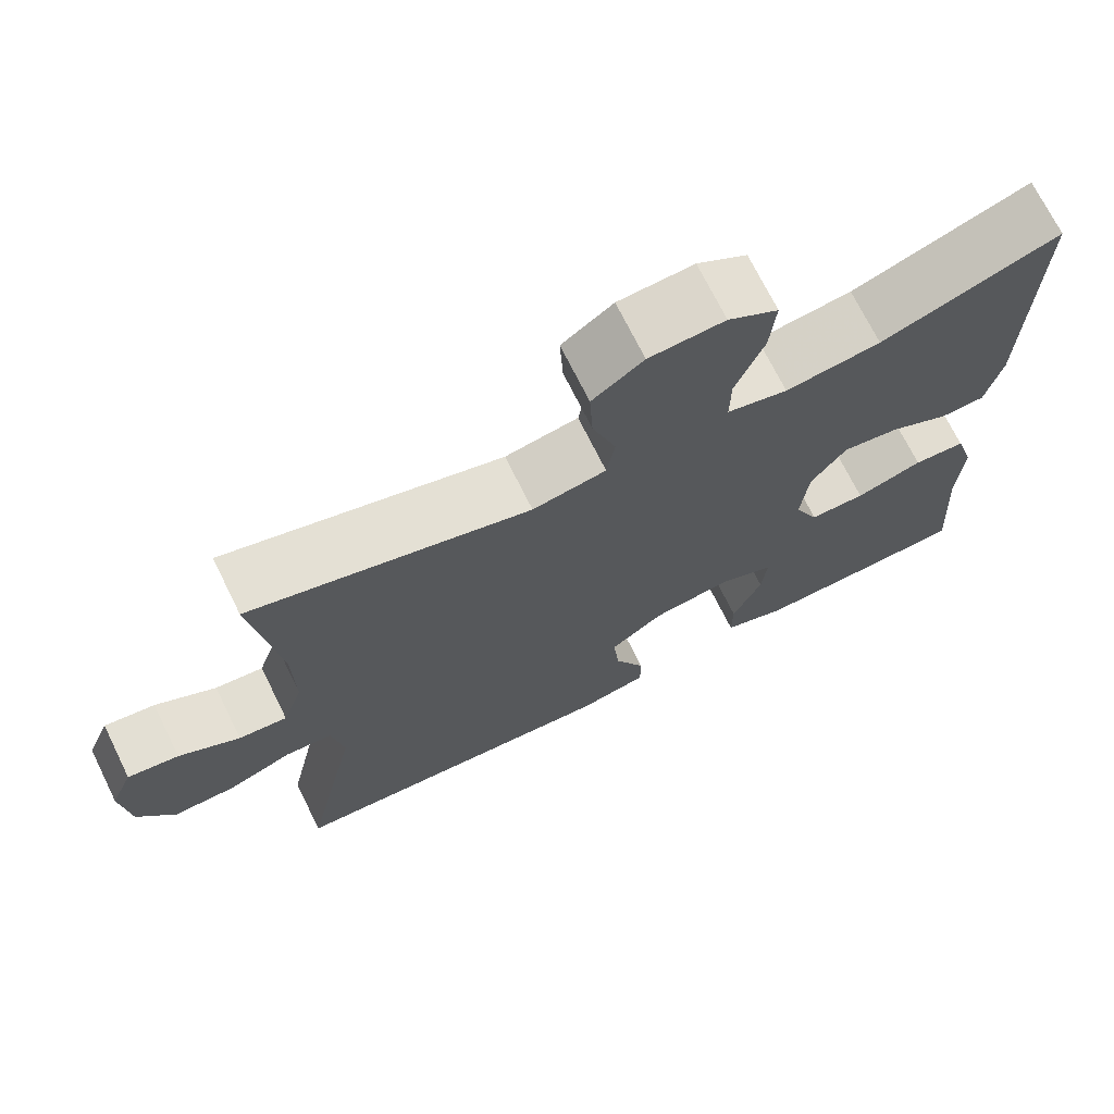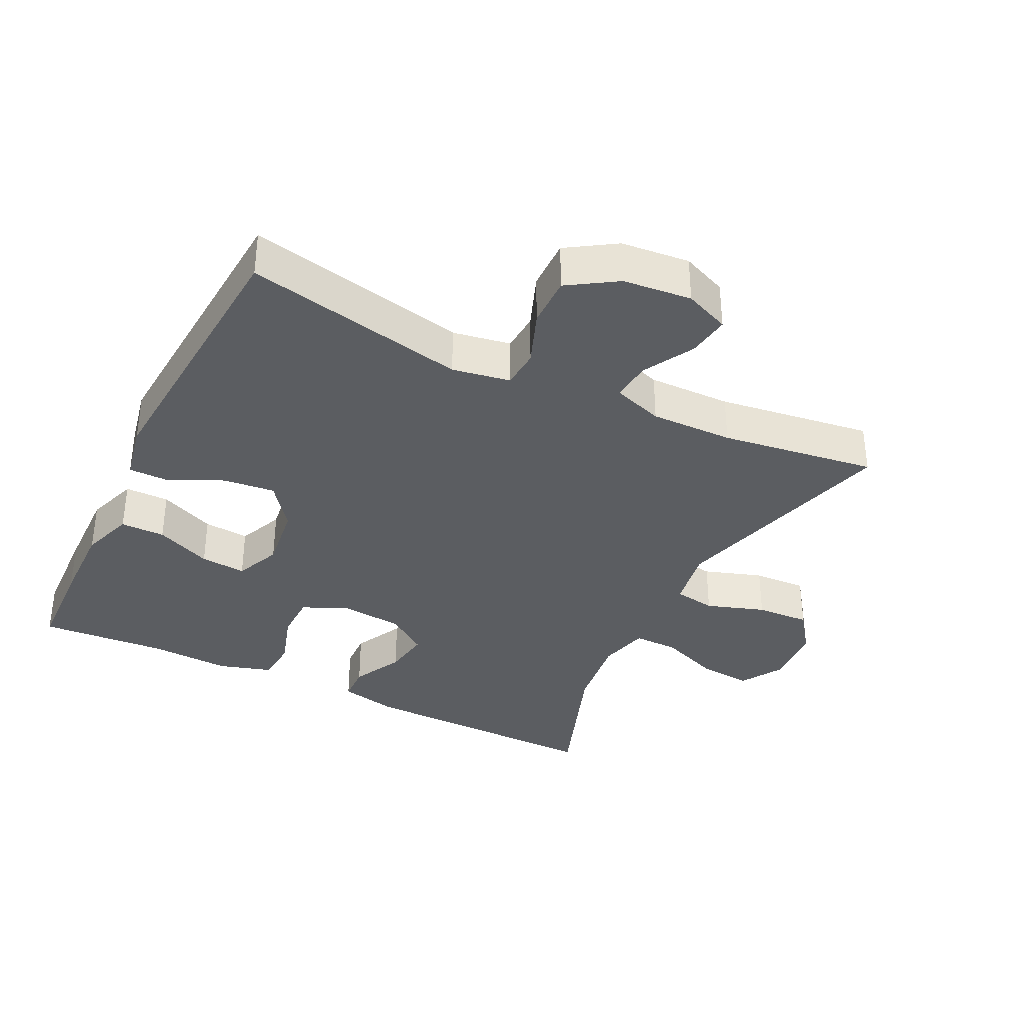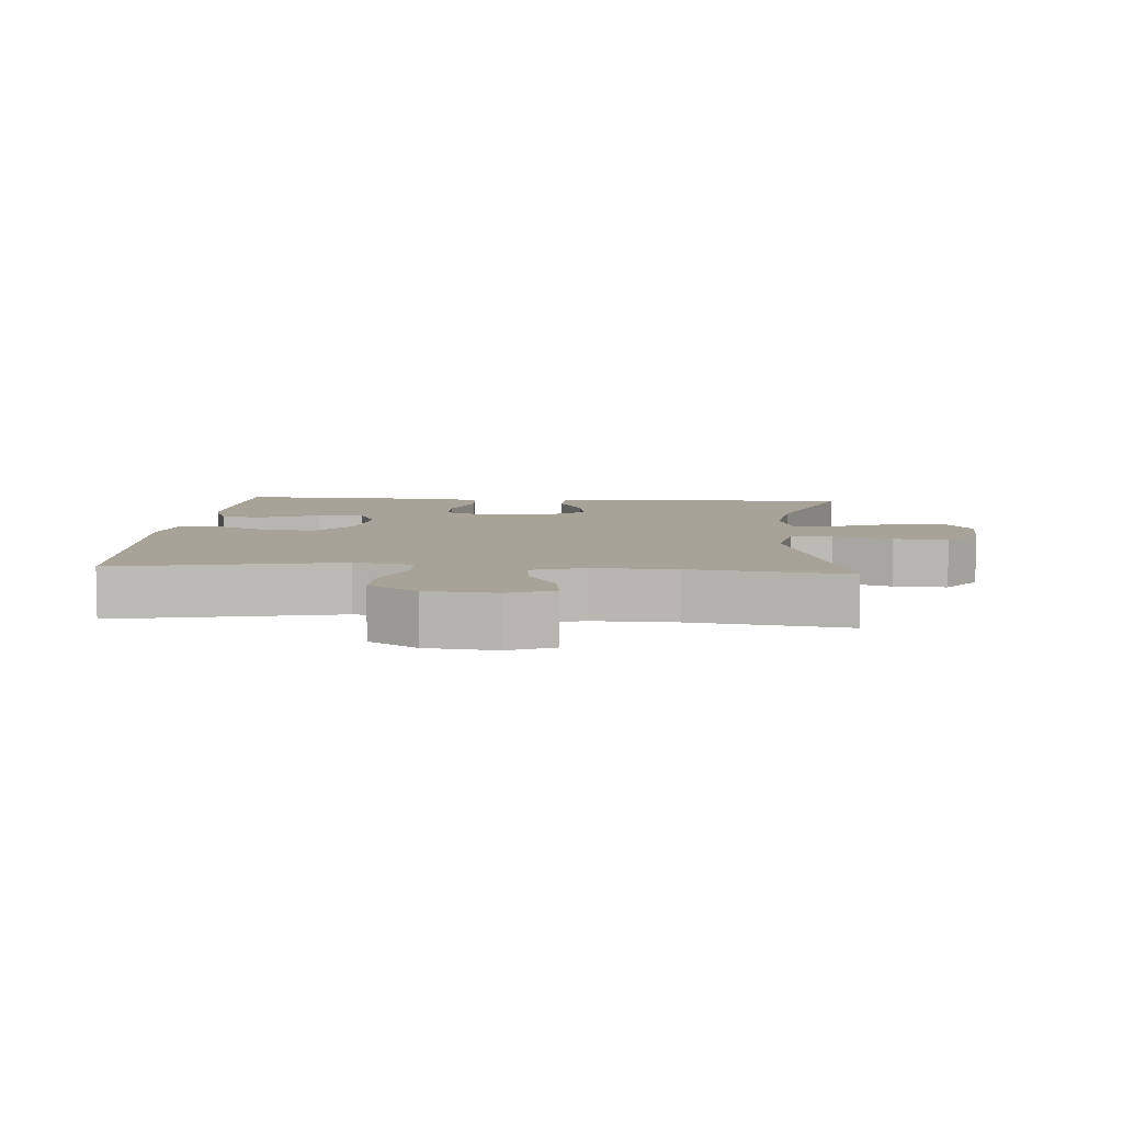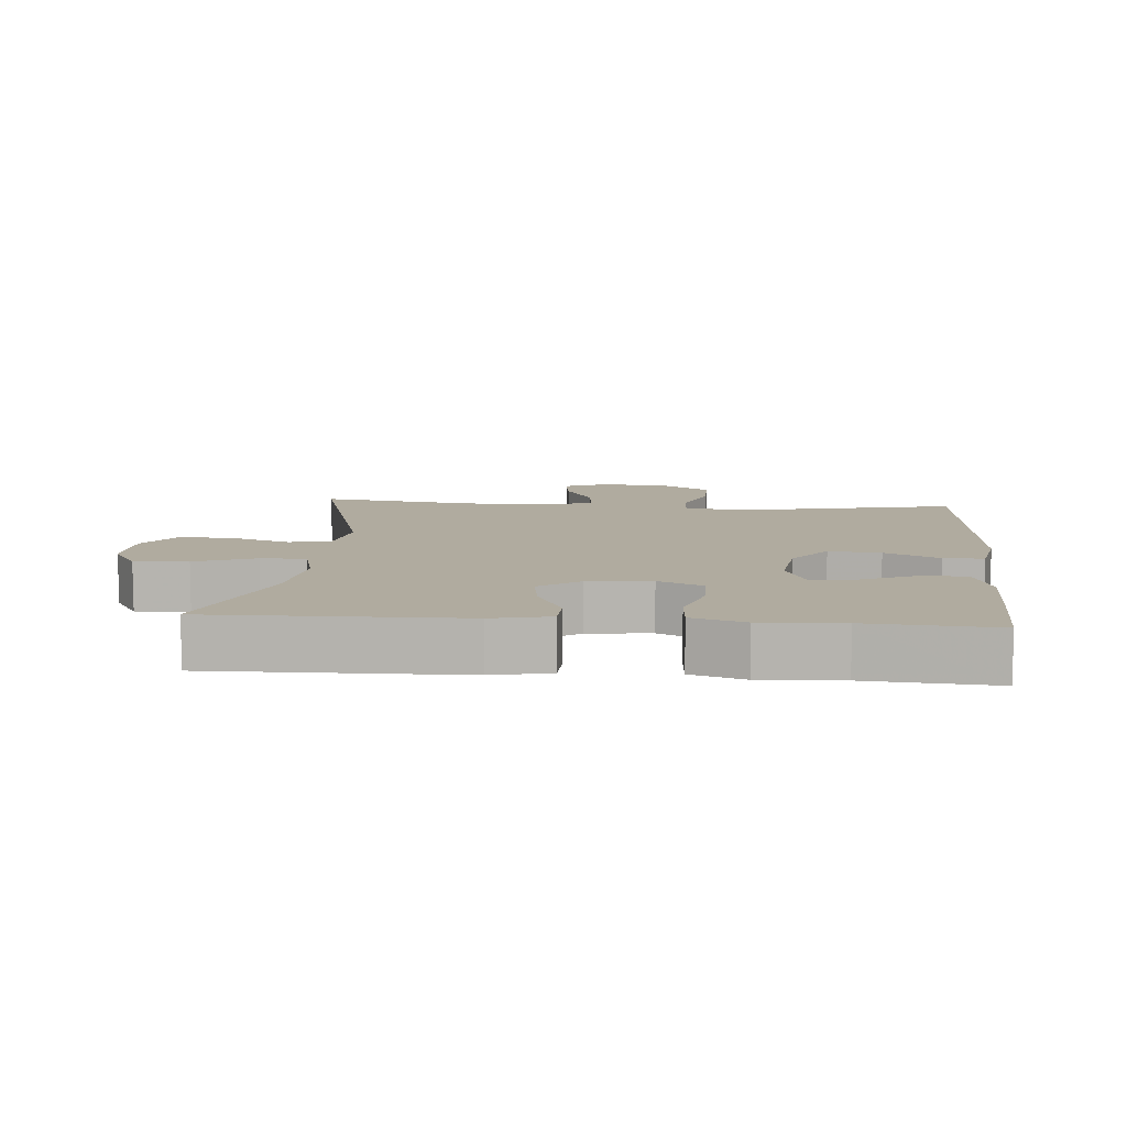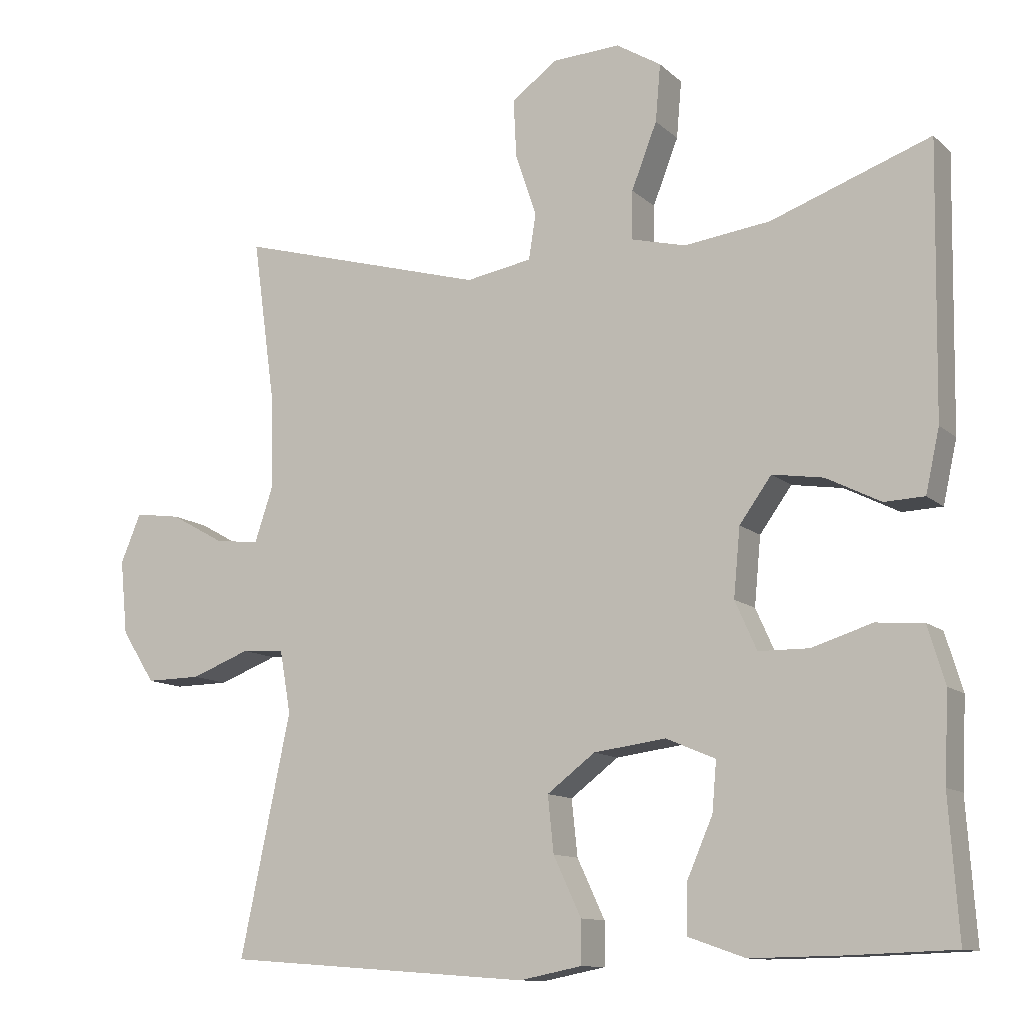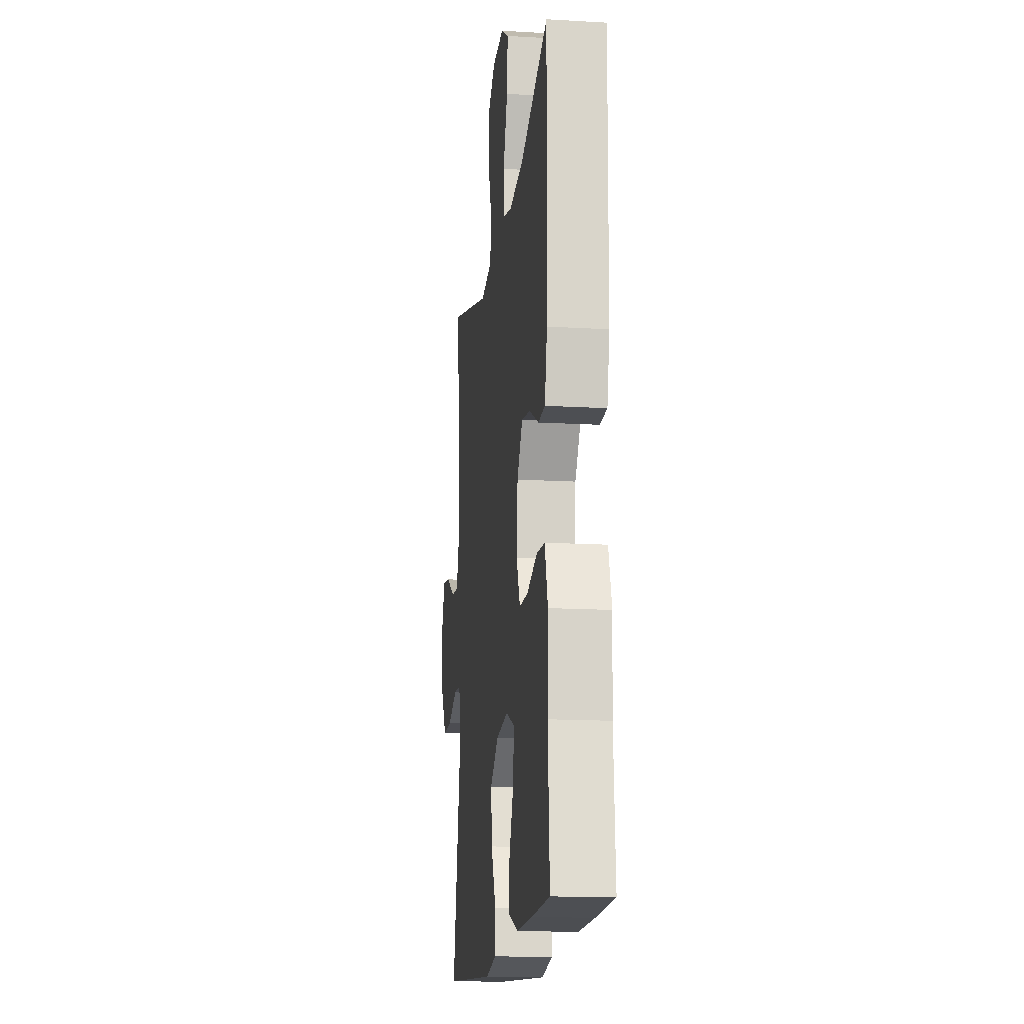
<metadata>
{"format":"obj","ext":"obj","renderer":"f3d","projection":"perspective","resolution":1024,"background":"white","views":[{"elev":71.3,"azim":-26.3,"up":"+Z"},{"elev":-35.6,"azim":-116.2,"up":"+Y"},{"elev":6.9,"azim":-85.4,"up":"+Y"},{"elev":9.7,"azim":94.8,"up":"+Y"},{"elev":-11.5,"azim":27.2,"up":"+Z"},{"elev":-15.6,"azim":83.0,"up":"+Z"}]}
</metadata>
<code>
v 0.5 0.07 -0.5
v 0.355 0.07 -0.505
v 0.23 0.07 -0.507
v 0.152 0.07 -0.48
v 0.152 0.07 -0.414
v 0.188 0.07 -0.331
v 0.194 0.07 -0.263
v 0.126 0.07 -0.234
v 0.027 0.07 -0.247
v -0.039 0.07 -0.297
v -0.031 0.07 -0.374
v 0.007 0.07 -0.455
v 0.007 0.07 -0.514
v -0.079 0.07 -0.531
v -0.5 0.07 -0.5
v -0.431 0.07 -0.171
v -0.446 0.07 -0.085
v -0.504 0.07 -0.081
v -0.585 0.07 -0.112
v -0.661 0.07 -0.113
v -0.707 0.07 -0.041
v -0.717 0.07 0.061
v -0.689 0.07 0.128
v -0.626 0.07 0.119
v -0.551 0.07 0.077
v -0.491 0.07 0.071
v -0.466 0.07 0.146
v -0.468 0.07 0.269
v -0.5 0.07 0.5
v -0.156 0.07 0.403
v -0.065 0.07 0.419
v -0.055 0.07 0.481
v -0.084 0.07 0.568
v -0.088 0.07 0.648
v -0.025 0.07 0.694
v 0.068 0.07 0.699
v 0.13 0.07 0.661
v 0.123 0.07 0.582
v 0.088 0.07 0.492
v 0.087 0.07 0.425
v 0.162 0.07 0.406
v 0.28 0.07 0.421
v 0.5 0.07 0.5
v 0.494 0.07 0.129
v 0.475 0.07 0.043
v 0.42 0.07 0.041
v 0.345 0.07 0.079
v 0.275 0.07 0.09
v 0.231 0.07 0.029
v 0.222 0.07 -0.065
v 0.252 0.07 -0.132
v 0.321 0.07 -0.133
v 0.404 0.07 -0.107
v 0.469 0.07 -0.112
v 0.493 0.07 -0.191
v 0.487 0.07 -0.311
v 0.5 0 -0.5
v 0.355 0 -0.505
v 0.23 0 -0.507
v 0.152 0 -0.48
v 0.152 0 -0.414
v 0.188 0 -0.331
v 0.194 0 -0.263
v 0.126 0 -0.234
v 0.027 0 -0.247
v -0.039 0 -0.297
v -0.031 0 -0.374
v 0.007 0 -0.455
v 0.007 0 -0.514
v -0.079 0 -0.531
v -0.5 0 -0.5
v -0.431 0 -0.171
v -0.446 0 -0.085
v -0.504 0 -0.081
v -0.585 0 -0.112
v -0.661 0 -0.113
v -0.707 0 -0.041
v -0.717 0 0.061
v -0.689 0 0.128
v -0.626 0 0.119
v -0.551 0 0.077
v -0.491 0 0.071
v -0.466 0 0.146
v -0.468 0 0.269
v -0.5 0 0.5
v -0.156 0 0.403
v -0.065 0 0.419
v -0.055 0 0.481
v -0.084 0 0.568
v -0.088 0 0.648
v -0.025 0 0.694
v 0.068 0 0.699
v 0.13 0 0.661
v 0.123 0 0.582
v 0.088 0 0.492
v 0.087 0 0.425
v 0.162 0 0.406
v 0.28 0 0.421
v 0.5 0 0.5
v 0.494 0 0.129
v 0.475 0 0.043
v 0.42 0 0.041
v 0.345 0 0.079
v 0.275 0 0.09
v 0.231 0 0.029
v 0.222 0 -0.065
v 0.252 0 -0.132
v 0.321 0 -0.133
v 0.404 0 -0.107
v 0.469 0 -0.112
v 0.493 0 -0.191
v 0.487 0 -0.311
f 53 54 55 56
f 52 53 56 1
f 51 52 1 2
f 50 51 2 3
f 44 45 46 47
f 42 43 44 47
f 41 42 47 48
f 40 41 48 49
f 36 37 38 39
f 36 39 40
f 35 36 40
f 32 33 34 35
f 32 35 40 49
f 28 29 30
f 27 28 30 31
f 26 27 31
f 22 23 24 25
f 22 25 26
f 21 22 26
f 18 19 20 21
f 17 18 21 26
f 13 14 15 16
f 11 12 13 16
f 10 11 16 17
f 9 10 17 26
f 3 4 5 6
f 50 3 6 7
f 31 32 49 50
f 31 50 7 8
f 8 9 26 31
f 112 111 110 109
f 57 112 109 108
f 58 57 108 107
f 59 58 107 106
f 103 102 101 100
f 103 100 99 98
f 104 103 98 97
f 105 104 97 96
f 95 94 93 92
f 96 95 92
f 96 92 91
f 91 90 89 88
f 105 96 91 88
f 86 85 84
f 87 86 84 83
f 87 83 82
f 81 80 79 78
f 82 81 78
f 82 78 77
f 77 76 75 74
f 82 77 74 73
f 72 71 70 69
f 72 69 68 67
f 73 72 67 66
f 82 73 66 65
f 62 61 60 59
f 63 62 59 106
f 106 105 88 87
f 64 63 106 87
f 87 82 65 64
f 1 57 58 2
f 2 58 59 3
f 3 59 60 4
f 4 60 61 5
f 5 61 62 6
f 6 62 63 7
f 7 63 64 8
f 8 64 65 9
f 9 65 66 10
f 10 66 67 11
f 11 67 68 12
f 12 68 69 13
f 13 69 70 14
f 14 70 71 15
f 15 71 72 16
f 16 72 73 17
f 17 73 74 18
f 18 74 75 19
f 19 75 76 20
f 20 76 77 21
f 21 77 78 22
f 22 78 79 23
f 23 79 80 24
f 24 80 81 25
f 25 81 82 26
f 26 82 83 27
f 27 83 84 28
f 28 84 85 29
f 29 85 86 30
f 30 86 87 31
f 31 87 88 32
f 32 88 89 33
f 33 89 90 34
f 34 90 91 35
f 35 91 92 36
f 36 92 93 37
f 37 93 94 38
f 38 94 95 39
f 39 95 96 40
f 40 96 97 41
f 41 97 98 42
f 42 98 99 43
f 43 99 100 44
f 44 100 101 45
f 45 101 102 46
f 46 102 103 47
f 47 103 104 48
f 48 104 105 49
f 49 105 106 50
f 50 106 107 51
f 51 107 108 52
f 52 108 109 53
f 53 109 110 54
f 54 110 111 55
f 55 111 112 56
f 56 112 57 1

</code>
